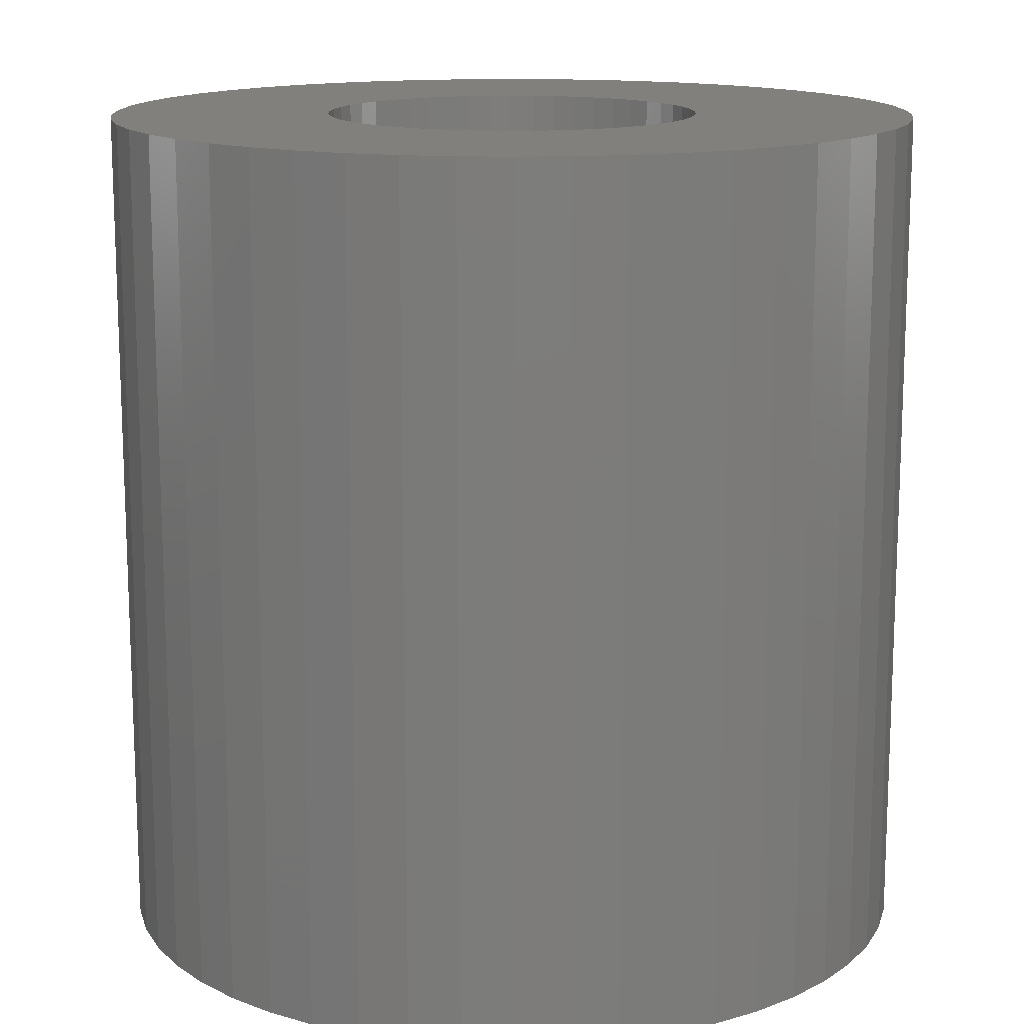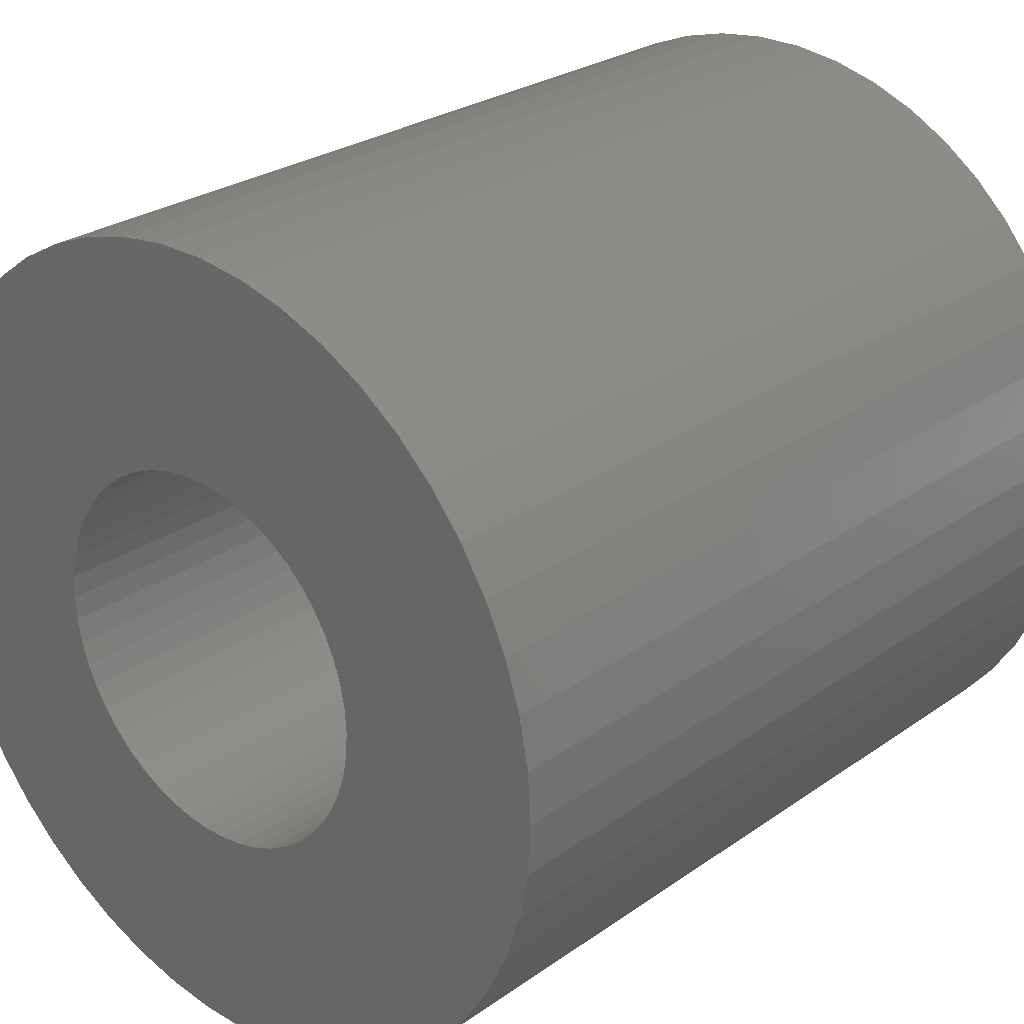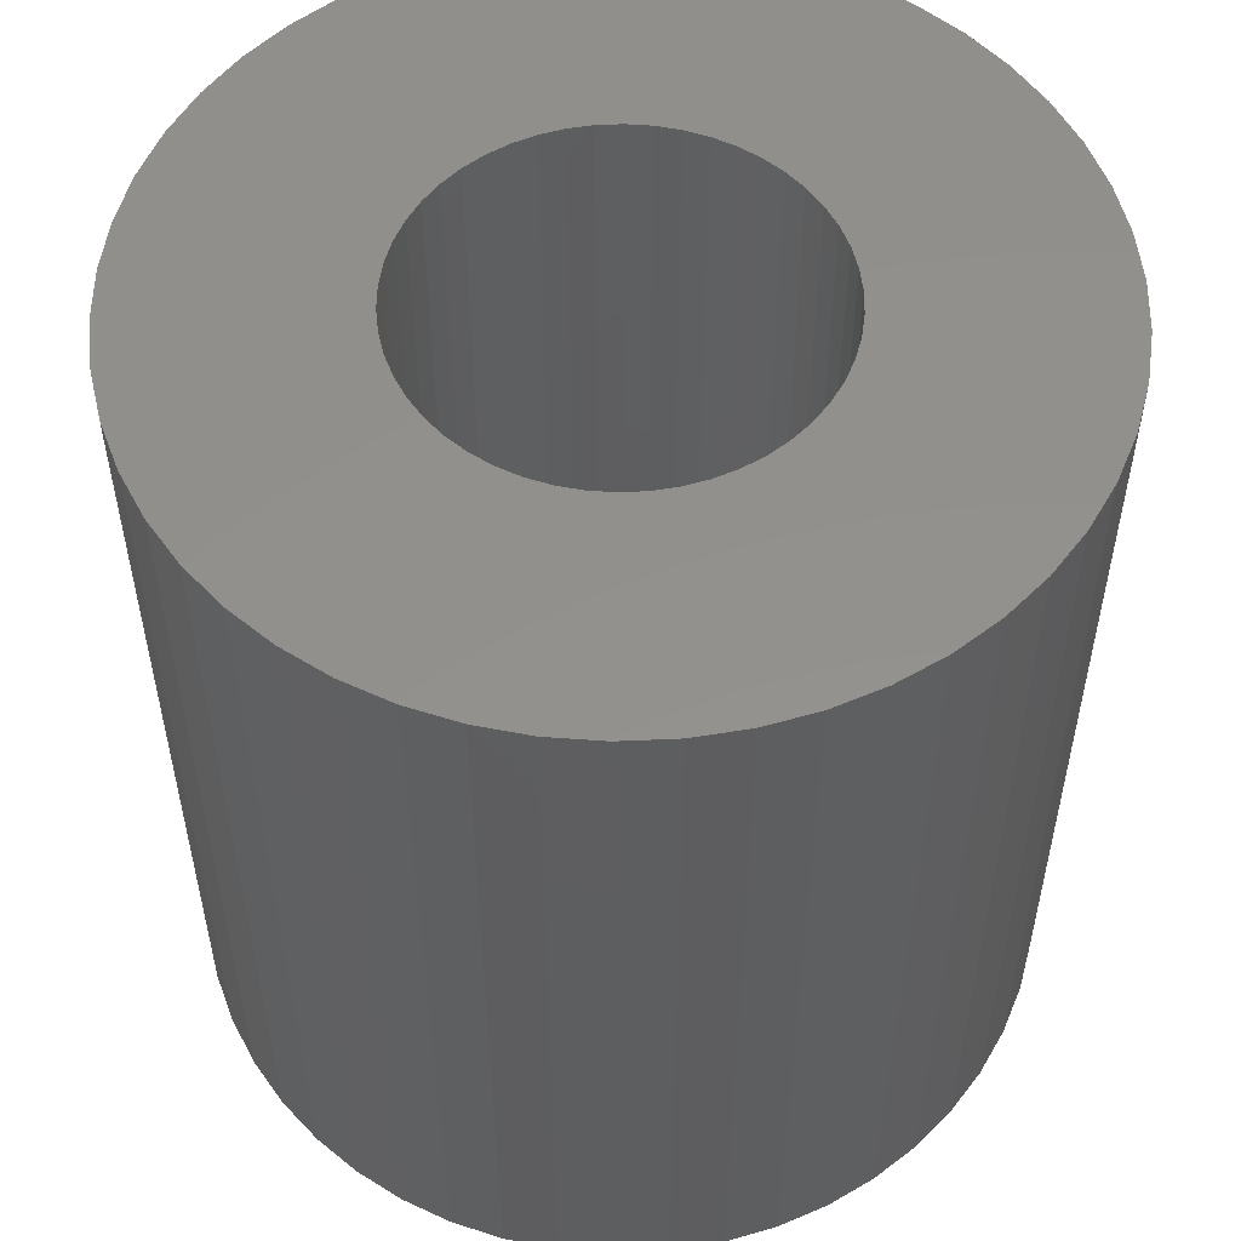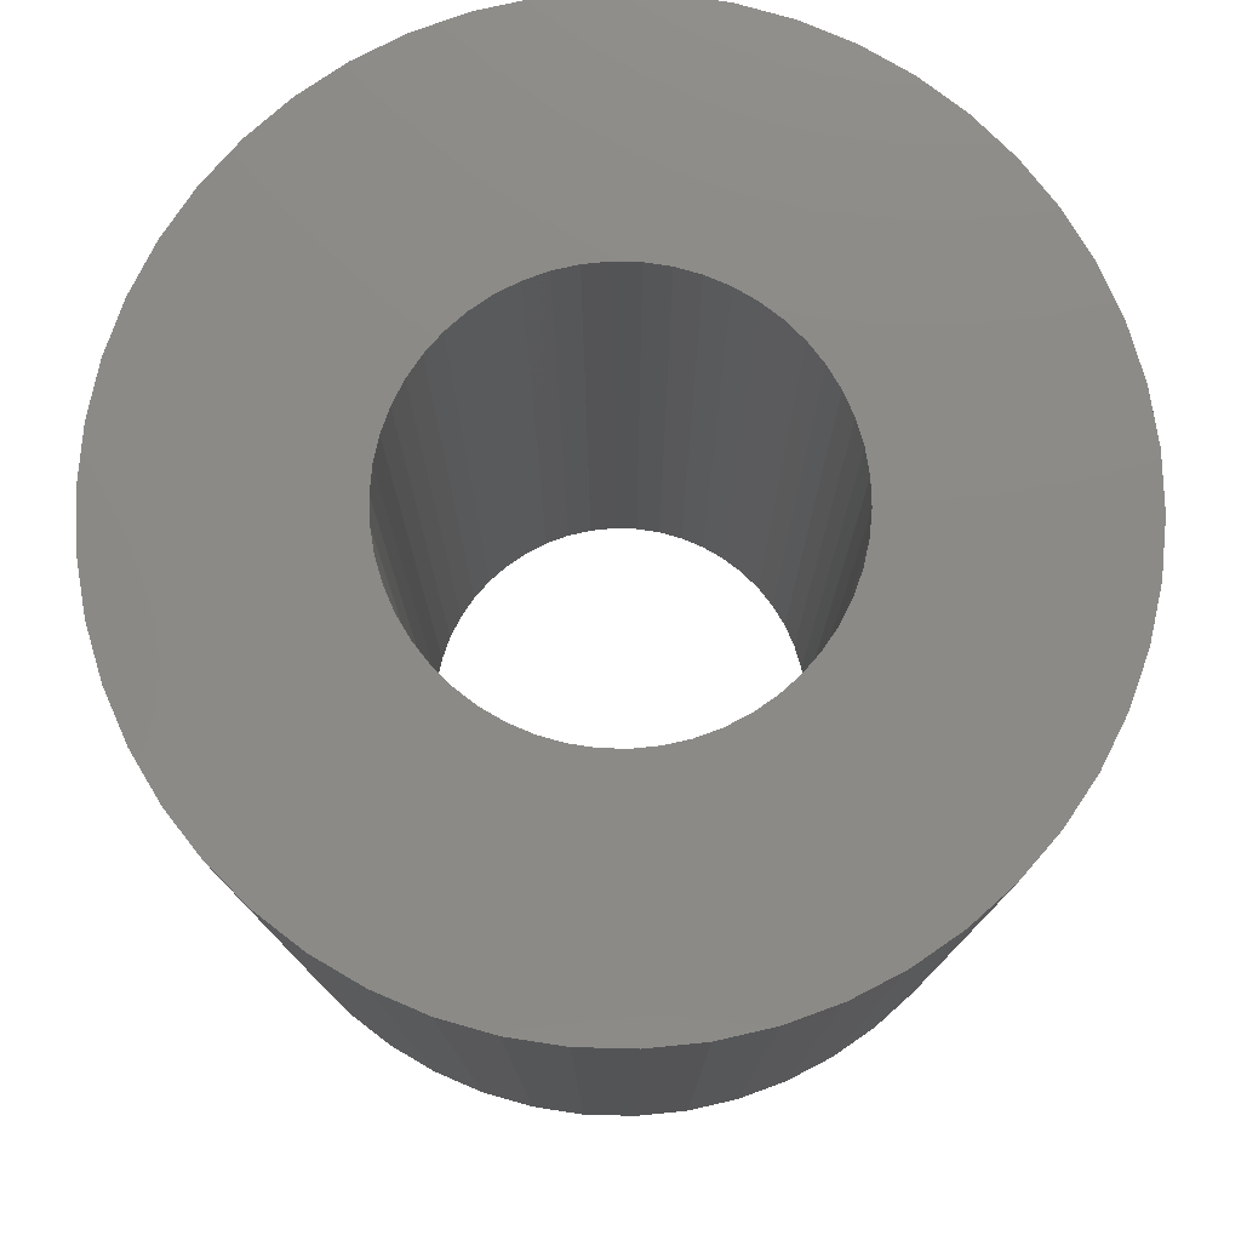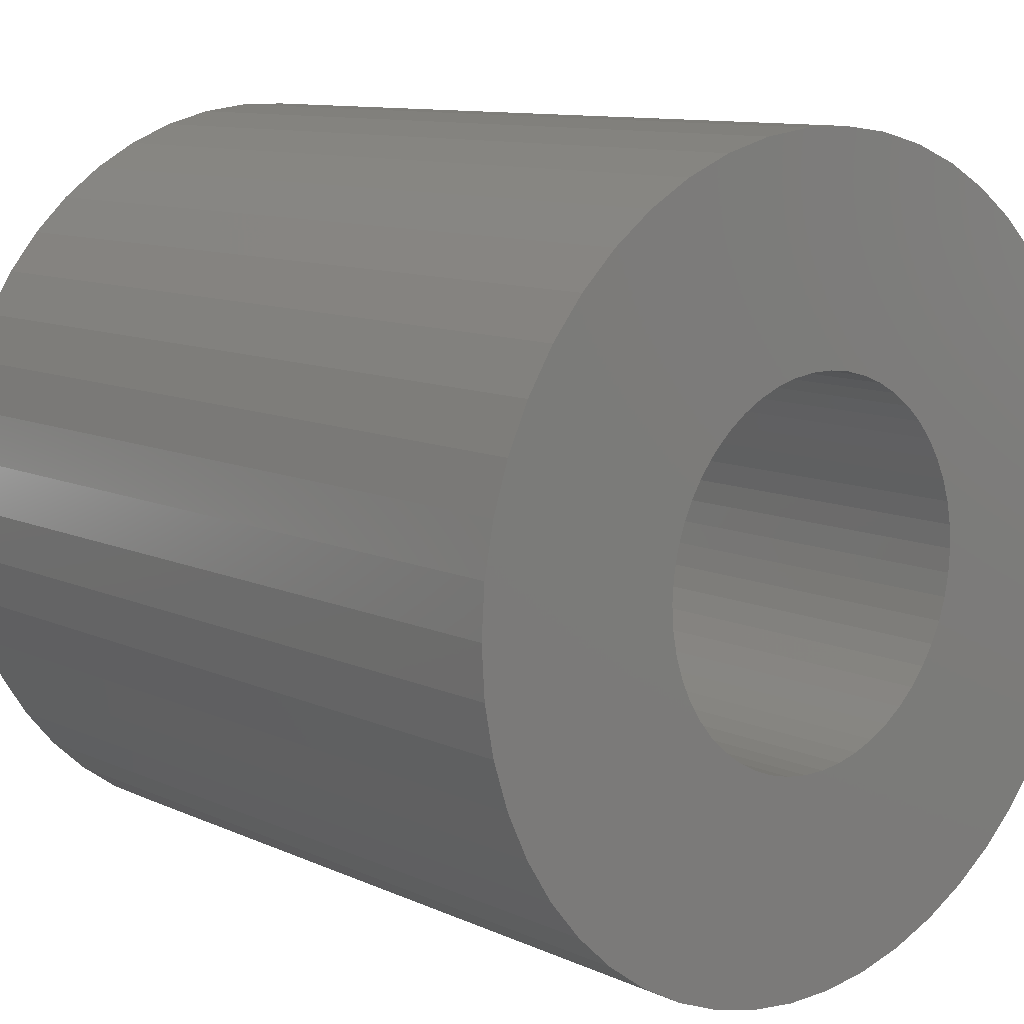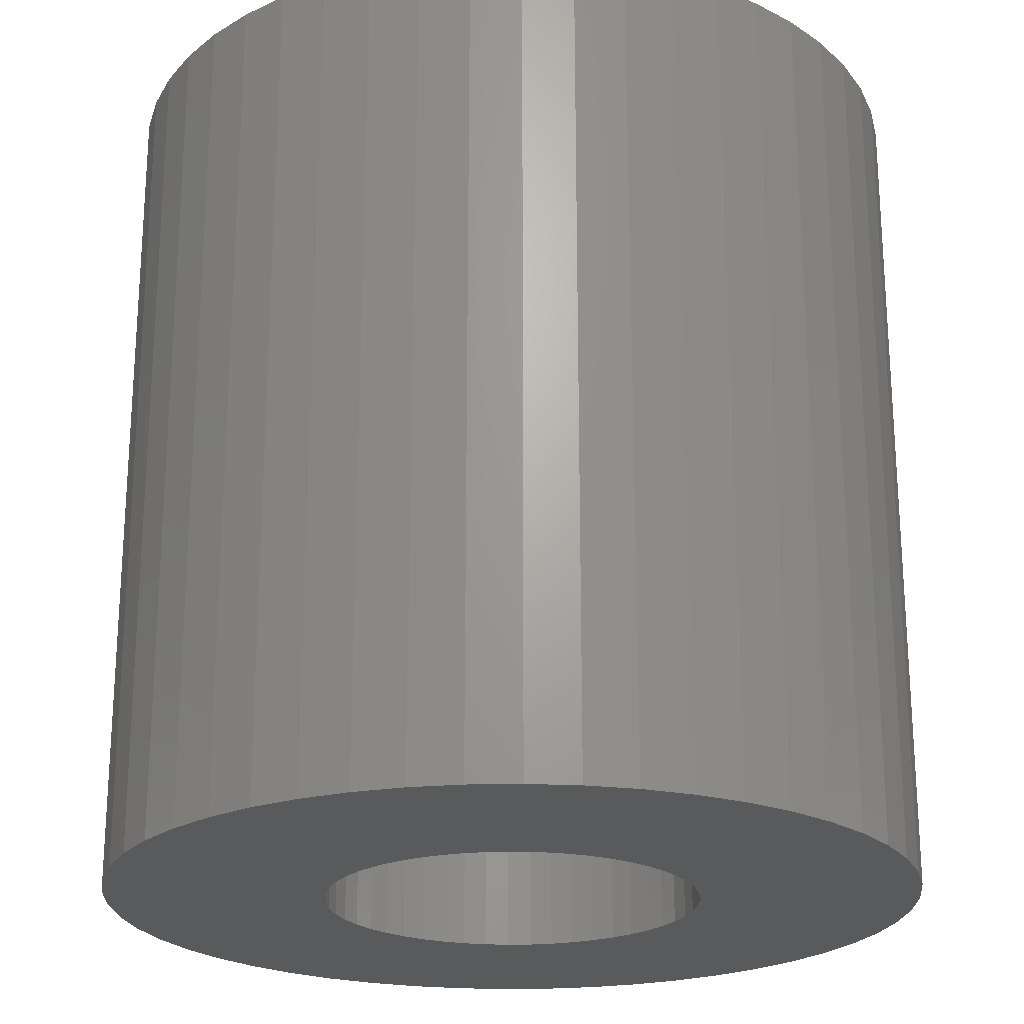
<metadata>
{"format":"stl","ext":"stl","renderer":"f3d","projection":"perspective","resolution":1024,"background":"white","views":[{"elev":14.2,"azim":53.7,"up":"+Z"},{"elev":26.5,"azim":-137.6,"up":"+Y"},{"elev":54.3,"azim":-53.1,"up":"+Z"},{"elev":77.8,"azim":87.9,"up":"+Z"},{"elev":10.5,"azim":138.5,"up":"+Y"},{"elev":-22.7,"azim":67.0,"up":"+Z"}]}
</metadata>
<code>
# stl→obj: 200 verts, 400 faces
v 13 0 13.5
v 12.9 1.629 -13.5
v 12.9 1.629 13.5
v 13 0 -13.5
v -13 0 -13.5
v -12.9 1.629 13.5
v -12.9 1.629 -13.5
v -13 0 13.5
v 0.8163 12.97 -13.5
v -0.8163 12.97 13.5
v 0.8163 12.97 13.5
v -0.8163 12.97 -13.5
v -0.8163 -12.97 -13.5
v 0.8163 -12.97 13.5
v -0.8163 -12.97 13.5
v 0.8163 -12.97 -13.5
v 9.477 -8.899 13.5
v 10.52 -7.641 -13.5
v 10.52 -7.641 13.5
v 9.477 -8.899 -13.5
v 9.477 8.899 -13.5
v 8.287 10.02 13.5
v 9.477 8.899 13.5
v 8.287 10.02 -13.5
v -8.287 10.02 -13.5
v -9.477 8.899 13.5
v -8.287 10.02 13.5
v -9.477 8.899 -13.5
v -4.017 12.36 -13.5
v -5.535 11.76 13.5
v -4.017 12.36 13.5
v -5.535 11.76 -13.5
v 12.09 4.786 13.5
v 11.39 6.263 -13.5
v 11.39 6.263 13.5
v 12.09 4.786 -13.5
v 5.535 11.76 -13.5
v 4.017 12.36 13.5
v 5.535 11.76 13.5
v 4.017 12.36 -13.5
v 6.966 10.98 -13.5
v 6.966 10.98 13.5
v -12.09 4.786 -13.5
v -11.39 6.263 13.5
v -11.39 6.263 -13.5
v -12.09 4.786 13.5
v -10.52 7.641 -13.5
v -10.52 7.641 13.5
v 6 0 13.5
v 5.953 0.752 13.5
v 12.59 3.233 13.5
v 12.9 -1.629 13.5
v 5.811 1.492 13.5
v 5.953 -0.752 13.5
v 5.579 2.209 13.5
v 12.59 -3.233 13.5
v 5.258 2.891 13.5
v 10.52 7.641 13.5
v 5.811 -1.492 13.5
v 4.854 3.527 13.5
v 12.09 -4.786 13.5
v 4.374 4.107 13.5
v 5.579 -2.209 13.5
v 3.825 4.623 13.5
v 11.39 -6.263 13.5
v 5.258 -2.891 13.5
v 3.215 5.066 13.5
v 2.555 5.429 13.5
v 1.854 5.706 13.5
v 2.436 12.77 13.5
v 1.124 5.894 13.5
v 0.3767 5.988 13.5
v -0.3767 5.988 13.5
v -1.124 5.894 13.5
v -2.436 12.77 13.5
v -1.854 5.706 13.5
v -2.555 5.429 13.5
v -3.215 5.066 13.5
v -6.966 10.98 13.5
v -3.825 4.623 13.5
v -4.374 4.107 13.5
v -4.854 3.527 13.5
v -5.258 2.891 13.5
v 4.854 -3.527 13.5
v 4.374 -4.107 13.5
v 8.287 -10.02 13.5
v 3.825 -4.623 13.5
v 6.966 -10.98 13.5
v 3.215 -5.066 13.5
v 5.535 -11.76 13.5
v 2.555 -5.429 13.5
v 4.017 -12.36 13.5
v 1.854 -5.706 13.5
v 2.436 -12.77 13.5
v 1.124 -5.894 13.5
v 0.3767 -5.988 13.5
v -0.3767 -5.988 13.5
v -1.124 -5.894 13.5
v -2.436 -12.77 13.5
v -1.854 -5.706 13.5
v -4.017 -12.36 13.5
v -2.555 -5.429 13.5
v -5.535 -11.76 13.5
v -3.215 -5.066 13.5
v -6.966 -10.98 13.5
v -3.825 -4.623 13.5
v -8.287 -10.02 13.5
v -4.374 -4.107 13.5
v -9.477 -8.899 13.5
v -4.854 -3.527 13.5
v -10.52 -7.641 13.5
v -5.258 -2.891 13.5
v -11.39 -6.263 13.5
v -5.579 -2.209 13.5
v -12.09 -4.786 13.5
v -5.811 -1.492 13.5
v -12.59 -3.233 13.5
v -5.953 -0.752 13.5
v -12.9 -1.629 13.5
v -6 0 13.5
v -5.579 2.209 13.5
v -5.811 1.492 13.5
v -12.59 3.233 13.5
v -5.953 0.752 13.5
v -2.436 12.77 -13.5
v 6 0 -13.5
v 12.9 -1.629 -13.5
v 5.953 -0.752 -13.5
v 12.59 -3.233 -13.5
v 5.811 -1.492 -13.5
v 12.09 -4.786 -13.5
v 5.953 0.752 -13.5
v 5.579 -2.209 -13.5
v 11.39 -6.263 -13.5
v 12.59 3.233 -13.5
v 5.258 -2.891 -13.5
v 5.811 1.492 -13.5
v 4.854 -3.527 -13.5
v 4.374 -4.107 -13.5
v 8.287 -10.02 -13.5
v 5.579 2.209 -13.5
v 3.825 -4.623 -13.5
v 6.966 -10.98 -13.5
v 5.258 2.891 -13.5
v 3.215 -5.066 -13.5
v 5.535 -11.76 -13.5
v 2.555 -5.429 -13.5
v 4.017 -12.36 -13.5
v 1.854 -5.706 -13.5
v 2.436 -12.77 -13.5
v 1.124 -5.894 -13.5
v 0.3767 -5.988 -13.5
v -0.3767 -5.988 -13.5
v -1.124 -5.894 -13.5
v -2.436 -12.77 -13.5
v -1.854 -5.706 -13.5
v -4.017 -12.36 -13.5
v -2.555 -5.429 -13.5
v -5.535 -11.76 -13.5
v -3.215 -5.066 -13.5
v -6.966 -10.98 -13.5
v -3.825 -4.623 -13.5
v -8.287 -10.02 -13.5
v -4.374 -4.107 -13.5
v -9.477 -8.899 -13.5
v -4.854 -3.527 -13.5
v -10.52 -7.641 -13.5
v -5.258 -2.891 -13.5
v -11.39 -6.263 -13.5
v 10.52 7.641 -13.5
v 4.854 3.527 -13.5
v 4.374 4.107 -13.5
v 3.825 4.623 -13.5
v 3.215 5.066 -13.5
v 2.555 5.429 -13.5
v 1.854 5.706 -13.5
v 2.436 12.77 -13.5
v 1.124 5.894 -13.5
v 0.3767 5.988 -13.5
v -0.3767 5.988 -13.5
v -1.124 5.894 -13.5
v -1.854 5.706 -13.5
v -2.555 5.429 -13.5
v -3.215 5.066 -13.5
v -6.966 10.98 -13.5
v -3.825 4.623 -13.5
v -4.374 4.107 -13.5
v -4.854 3.527 -13.5
v -5.258 2.891 -13.5
v -5.579 2.209 -13.5
v -5.811 1.492 -13.5
v -12.59 3.233 -13.5
v -5.953 0.752 -13.5
v -6 0 -13.5
v -5.579 -2.209 -13.5
v -12.09 -4.786 -13.5
v -5.811 -1.492 -13.5
v -12.59 -3.233 -13.5
v -5.953 -0.752 -13.5
v -12.9 -1.629 -13.5
f 1 2 3
f 2 1 4
f 5 6 7
f 6 5 8
f 9 10 11
f 10 9 12
f 13 14 15
f 14 13 16
f 17 18 19
f 18 17 20
f 21 22 23
f 22 21 24
f 25 26 27
f 26 25 28
f 29 30 31
f 30 29 32
f 33 34 35
f 34 33 36
f 37 38 39
f 38 37 40
f 41 39 42
f 39 41 37
f 43 44 45
f 44 43 46
f 47 26 28
f 26 47 48
f 49 1 3
f 50 3 51
f 1 49 52
f 53 51 33
f 54 52 49
f 55 33 35
f 52 54 56
f 57 35 58
f 59 56 54
f 60 58 23
f 56 59 61
f 62 23 22
f 63 61 59
f 64 22 42
f 61 63 65
f 66 65 63
f 3 50 49
f 51 53 50
f 33 55 53
f 67 42 39
f 35 57 55
f 58 60 57
f 23 62 60
f 68 39 38
f 22 64 62
f 42 67 64
f 39 68 67
f 69 38 70
f 38 69 68
f 70 71 69
f 11 71 70
f 11 72 71
f 11 73 72
f 10 73 11
f 10 74 73
f 75 74 10
f 74 75 76
f 31 76 75
f 76 31 77
f 30 77 31
f 77 30 78
f 79 78 30
f 78 79 80
f 27 80 79
f 80 27 81
f 26 81 27
f 81 26 82
f 48 82 26
f 82 48 83
f 44 83 48
f 65 66 19
f 84 19 66
f 19 84 17
f 85 17 84
f 17 85 86
f 87 86 85
f 86 87 88
f 89 88 87
f 88 89 90
f 91 90 89
f 90 91 92
f 93 92 91
f 92 93 94
f 95 94 93
f 95 14 94
f 96 14 95
f 97 14 96
f 97 15 14
f 98 15 97
f 99 98 100
f 98 99 15
f 101 100 102
f 103 102 104
f 105 104 106
f 100 101 99
f 107 106 108
f 109 108 110
f 111 110 112
f 102 103 101
f 113 112 114
f 115 114 116
f 117 116 118
f 119 118 120
f 83 44 121
f 104 105 103
f 46 121 44
f 106 107 105
f 121 46 122
f 108 109 107
f 123 122 46
f 110 111 109
f 122 123 124
f 112 113 111
f 6 124 123
f 114 115 113
f 124 6 120
f 116 117 115
f 8 120 6
f 118 119 117
f 120 8 119
f 125 31 75
f 31 125 29
f 126 4 127
f 128 127 129
f 4 126 2
f 130 129 131
f 132 2 126
f 133 131 134
f 2 132 135
f 136 134 18
f 137 135 132
f 138 18 20
f 135 137 36
f 139 20 140
f 141 36 137
f 142 140 143
f 36 141 34
f 144 34 141
f 127 128 126
f 129 130 128
f 131 133 130
f 145 143 146
f 134 136 133
f 18 138 136
f 20 139 138
f 147 146 148
f 140 142 139
f 143 145 142
f 146 147 145
f 149 148 150
f 148 149 147
f 150 151 149
f 16 151 150
f 16 152 151
f 16 153 152
f 13 153 16
f 13 154 153
f 155 154 13
f 154 155 156
f 157 156 155
f 156 157 158
f 159 158 157
f 158 159 160
f 161 160 159
f 160 161 162
f 163 162 161
f 162 163 164
f 165 164 163
f 164 165 166
f 167 166 165
f 166 167 168
f 169 168 167
f 34 144 170
f 171 170 144
f 170 171 21
f 172 21 171
f 21 172 24
f 173 24 172
f 24 173 41
f 174 41 173
f 41 174 37
f 175 37 174
f 37 175 40
f 176 40 175
f 40 176 177
f 178 177 176
f 178 9 177
f 179 9 178
f 180 9 179
f 180 12 9
f 181 12 180
f 125 181 182
f 181 125 12
f 29 182 183
f 32 183 184
f 185 184 186
f 182 29 125
f 25 186 187
f 28 187 188
f 47 188 189
f 183 32 29
f 45 189 190
f 43 190 191
f 192 191 193
f 7 193 194
f 168 169 195
f 184 185 32
f 196 195 169
f 186 25 185
f 195 196 197
f 187 28 25
f 198 197 196
f 188 47 28
f 197 198 199
f 189 45 47
f 200 199 198
f 190 43 45
f 199 200 194
f 191 192 43
f 5 194 200
f 193 7 192
f 194 5 7
f 16 94 14
f 94 16 150
f 51 36 33
f 36 51 135
f 3 135 51
f 135 3 2
f 58 21 23
f 21 58 170
f 35 170 58
f 170 35 34
f 40 70 38
f 70 40 177
f 177 11 70
f 11 177 9
f 24 42 22
f 42 24 41
f 45 48 47
f 48 45 44
f 192 46 43
f 46 192 123
f 7 123 192
f 123 7 6
f 32 79 30
f 79 32 185
f 185 27 79
f 27 185 25
f 12 75 10
f 75 12 125
f 52 4 1
f 4 52 127
f 169 115 196
f 115 169 113
f 146 88 90
f 88 146 143
f 61 129 56
f 129 61 131
f 198 119 200
f 119 198 117
f 200 8 5
f 8 200 119
f 196 117 198
f 117 196 115
f 140 17 86
f 17 140 20
f 148 90 92
f 90 148 146
f 150 92 94
f 92 150 148
f 19 134 65
f 134 19 18
f 56 127 52
f 127 56 129
f 155 15 99
f 15 155 13
f 159 101 103
f 101 159 157
f 157 99 101
f 99 157 155
f 165 111 167
f 111 165 109
f 165 107 109
f 107 165 163
f 143 86 88
f 86 143 140
f 65 131 61
f 131 65 134
f 167 113 169
f 113 167 111
f 161 103 105
f 103 161 159
f 163 105 107
f 105 163 161
f 126 50 132
f 50 126 49
f 120 193 124
f 193 120 194
f 180 72 73
f 72 180 179
f 173 62 64
f 62 173 172
f 187 80 81
f 80 187 186
f 183 76 77
f 76 183 182
f 141 57 144
f 57 141 55
f 132 53 137
f 53 132 50
f 176 68 69
f 68 176 175
f 178 69 71
f 69 178 176
f 174 64 67
f 64 174 173
f 121 189 83
f 189 121 190
f 83 188 82
f 188 83 189
f 122 190 121
f 190 122 191
f 186 78 80
f 78 186 184
f 181 73 74
f 73 181 180
f 128 49 126
f 49 128 54
f 154 100 98
f 100 154 156
f 151 96 95
f 96 151 152
f 137 55 141
f 55 137 53
f 171 62 172
f 62 171 60
f 144 60 171
f 60 144 57
f 179 71 72
f 71 179 178
f 175 67 68
f 67 175 174
f 82 187 81
f 187 82 188
f 124 191 122
f 191 124 193
f 184 77 78
f 77 184 183
f 182 74 76
f 74 182 181
f 130 54 128
f 54 130 59
f 153 98 97
f 98 153 154
f 112 195 114
f 195 112 168
f 114 197 116
f 197 114 195
f 147 93 91
f 93 147 149
f 149 95 93
f 95 149 151
f 145 91 89
f 91 145 147
f 139 87 85
f 87 139 142
f 136 63 133
f 63 136 66
f 139 84 138
f 84 139 85
f 156 102 100
f 102 156 158
f 118 194 120
f 194 118 199
f 142 89 87
f 89 142 145
f 133 59 130
f 59 133 63
f 138 66 136
f 66 138 84
f 152 97 96
f 97 152 153
f 108 166 110
f 166 108 164
f 110 168 112
f 168 110 166
f 116 199 118
f 199 116 197
f 158 104 102
f 104 158 160
f 160 106 104
f 106 160 162
f 162 108 106
f 108 162 164

</code>
